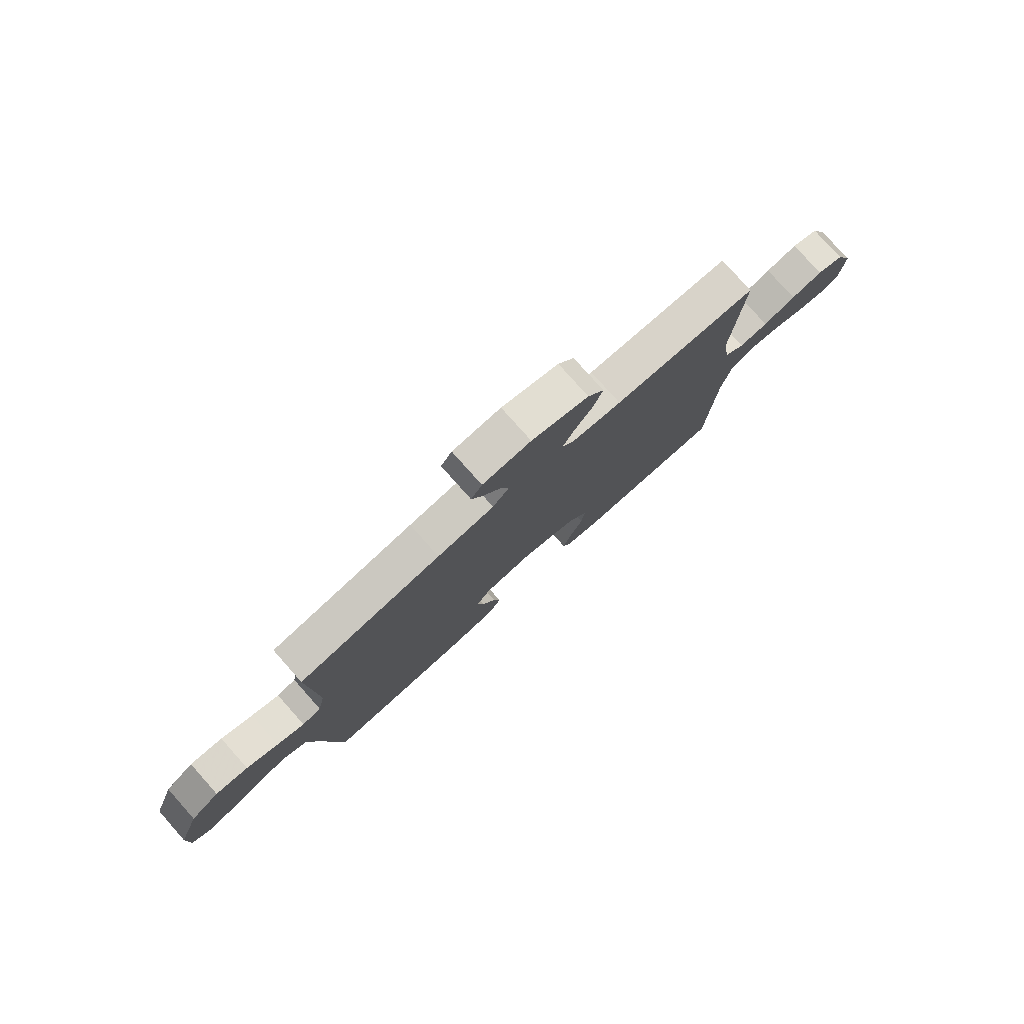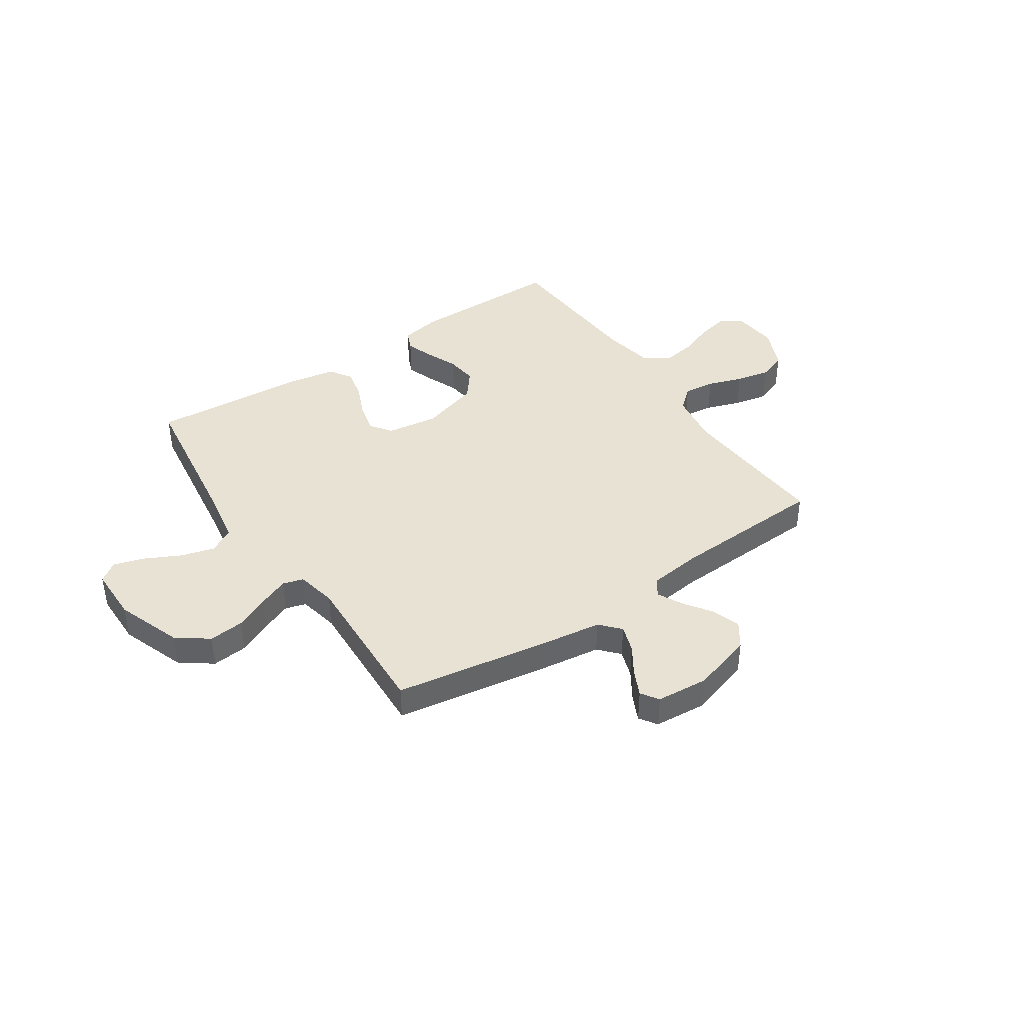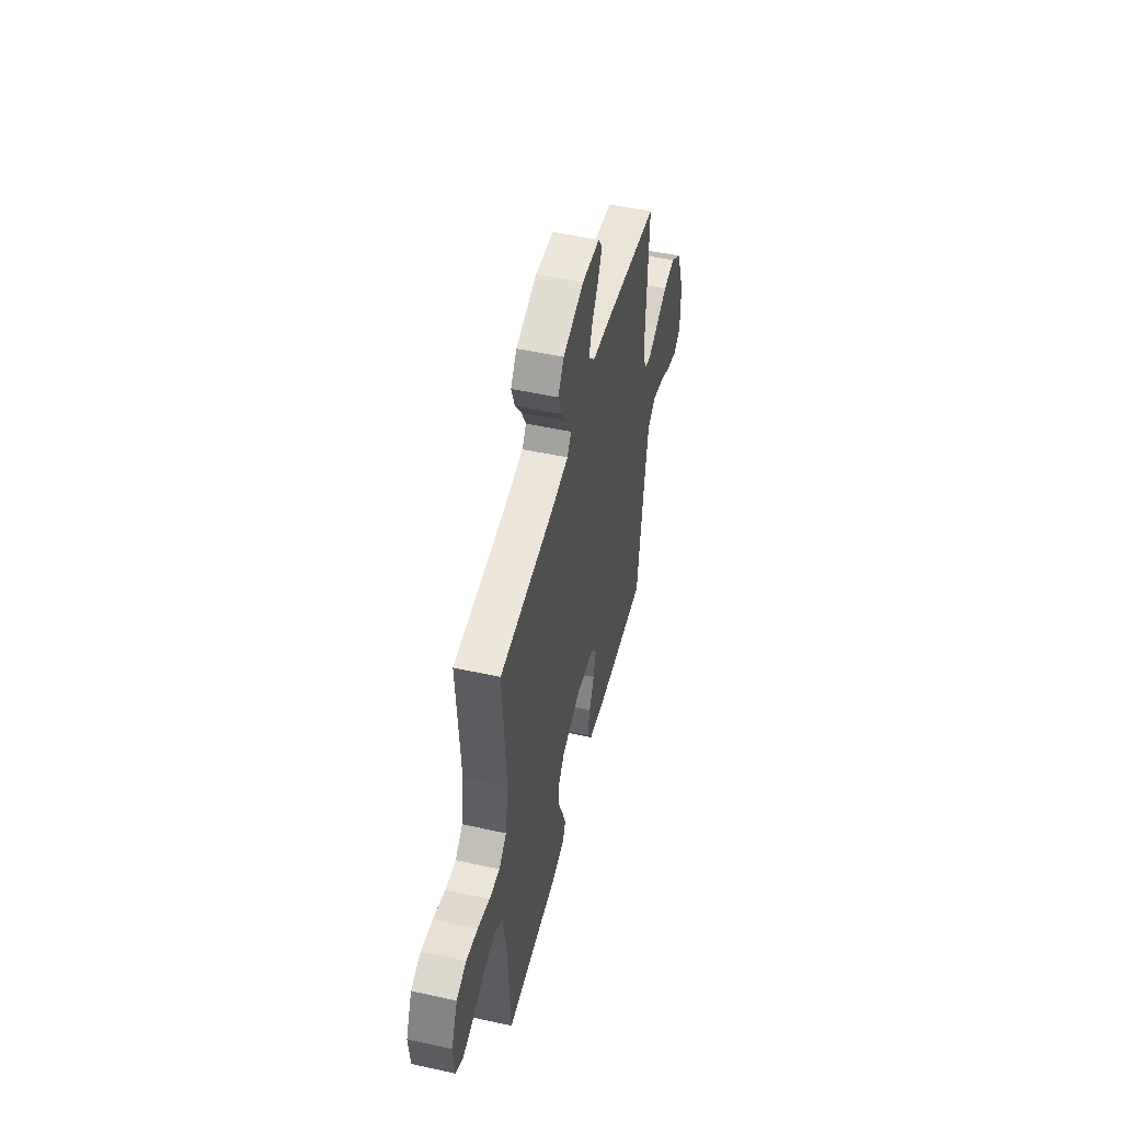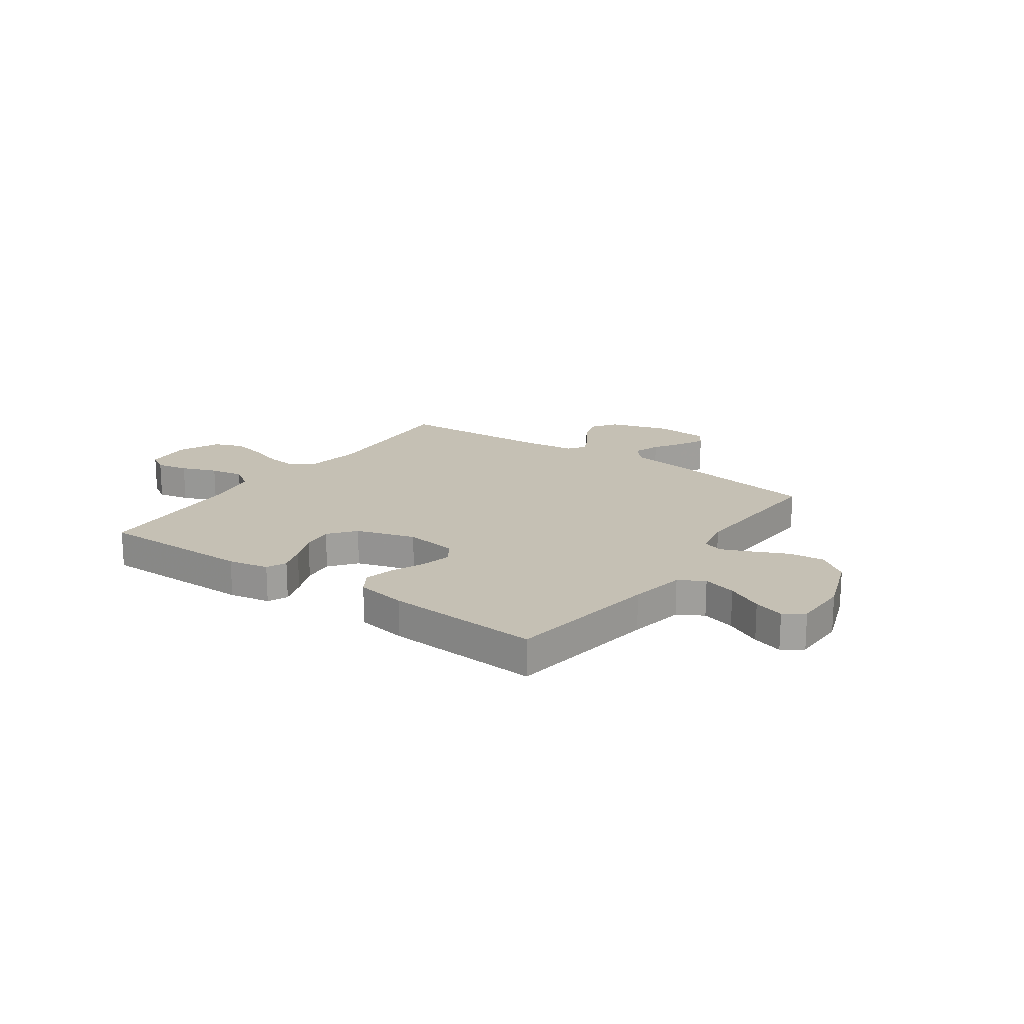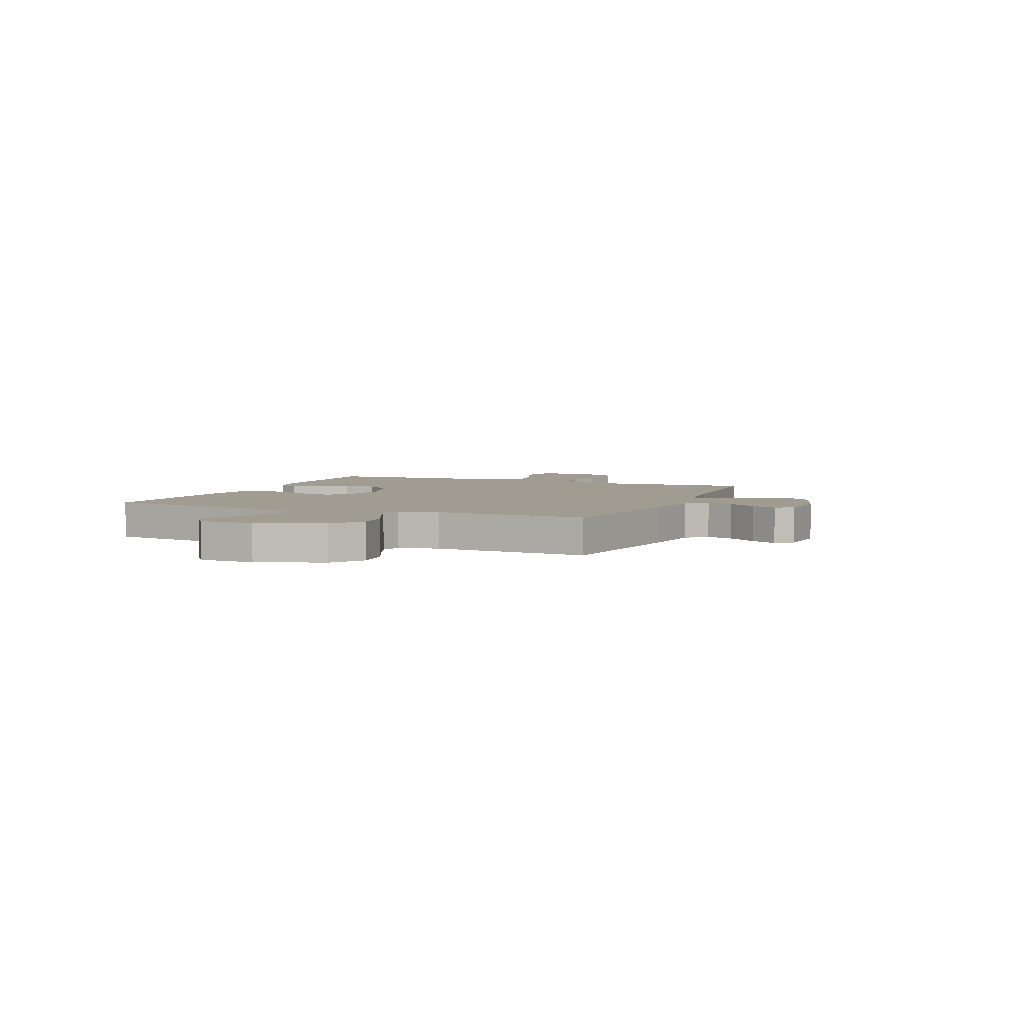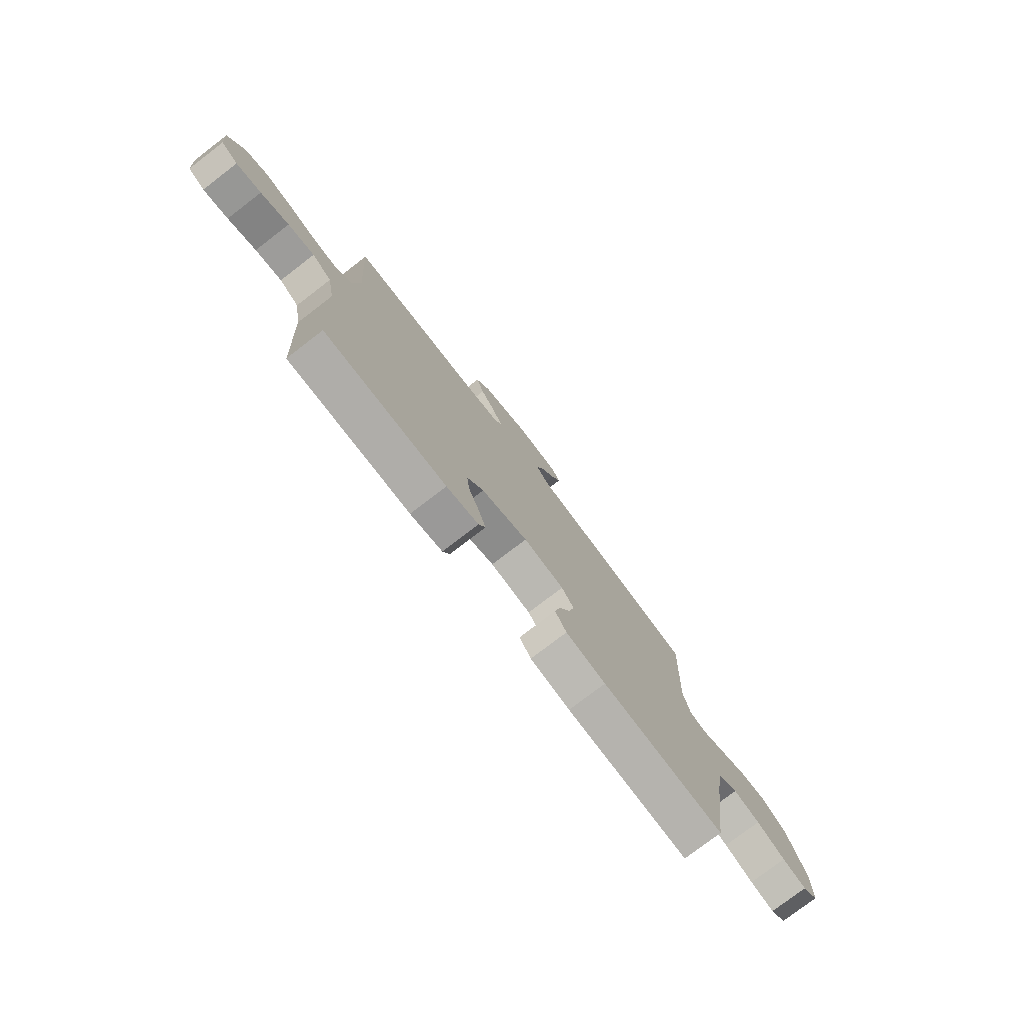
<metadata>
{"format":"obj","ext":"obj","renderer":"f3d","projection":"perspective","resolution":1024,"background":"white","views":[{"elev":78.6,"azim":-41.7,"up":"+Z"},{"elev":40.9,"azim":-33.9,"up":"+Y"},{"elev":50.3,"azim":103.6,"up":"+Z"},{"elev":18.2,"azim":-144.8,"up":"+Y"},{"elev":4.4,"azim":-67.3,"up":"+Y"},{"elev":-77.3,"azim":127.5,"up":"+Z"}]}
</metadata>
<code>
v -0.5 0.07 -0.5
v -0.542 0.07 -0.2
v -0.561 0.07 -0.092
v -0.61 0.07 -0.064
v -0.675 0.07 -0.082
v -0.745 0.07 -0.117
v -0.804 0.07 -0.135
v -0.842 0.07 -0.107
v -0.843 0.07 0
v -0.797 0.07 0.127
v -0.736 0.07 0.172
v -0.667 0.07 0.165
v -0.6 0.07 0.134
v -0.542 0.07 0.11
v -0.502 0.07 0.122
v -0.486 0.07 0.2
v -0.5 0.07 0.5
v -0.2 0.07 0.548
v -0.081 0.07 0.564
v -0.046 0.07 0.603
v -0.064 0.07 0.656
v -0.1 0.07 0.712
v -0.124 0.07 0.762
v -0.101 0.07 0.796
v 0 0.07 0.804
v 0.119 0.07 0.768
v 0.153 0.07 0.719
v 0.134 0.07 0.664
v 0.096 0.07 0.609
v 0.072 0.07 0.561
v 0.095 0.07 0.528
v 0.2 0.07 0.515
v 0.5 0.07 0.5
v 0.481 0.07 0.2
v 0.497 0.07 0.096
v 0.54 0.07 0.059
v 0.6 0.07 0.066
v 0.668 0.07 0.089
v 0.734 0.07 0.103
v 0.79 0.07 0.082
v 0.826 0.07 0
v 0.818 0.07 -0.091
v 0.777 0.07 -0.116
v 0.716 0.07 -0.103
v 0.647 0.07 -0.077
v 0.582 0.07 -0.066
v 0.534 0.07 -0.098
v 0.516 0.07 -0.2
v 0.5 0.07 -0.5
v 0.2 0.07 -0.5
v 0.121 0.07 -0.485
v 0.104 0.07 -0.446
v 0.123 0.07 -0.391
v 0.149 0.07 -0.329
v 0.156 0.07 -0.268
v 0.115 0.07 -0.216
v 0 0.07 -0.181
v -0.1 0.07 -0.195
v -0.13 0.07 -0.236
v -0.116 0.07 -0.295
v -0.088 0.07 -0.359
v -0.074 0.07 -0.419
v -0.102 0.07 -0.463
v -0.2 0.07 -0.48
v -0.5 0 -0.5
v -0.542 0 -0.2
v -0.561 0 -0.092
v -0.61 0 -0.064
v -0.675 0 -0.082
v -0.745 0 -0.117
v -0.804 0 -0.135
v -0.842 0 -0.107
v -0.843 0 0
v -0.797 0 0.127
v -0.736 0 0.172
v -0.667 0 0.165
v -0.6 0 0.134
v -0.542 0 0.11
v -0.502 0 0.122
v -0.486 0 0.2
v -0.5 0 0.5
v -0.2 0 0.548
v -0.081 0 0.564
v -0.046 0 0.603
v -0.064 0 0.656
v -0.1 0 0.712
v -0.124 0 0.762
v -0.101 0 0.796
v 0 0 0.804
v 0.119 0 0.768
v 0.153 0 0.719
v 0.134 0 0.664
v 0.096 0 0.609
v 0.072 0 0.561
v 0.095 0 0.528
v 0.2 0 0.515
v 0.5 0 0.5
v 0.481 0 0.2
v 0.497 0 0.096
v 0.54 0 0.059
v 0.6 0 0.066
v 0.668 0 0.089
v 0.734 0 0.103
v 0.79 0 0.082
v 0.826 0 0
v 0.818 0 -0.091
v 0.777 0 -0.116
v 0.716 0 -0.103
v 0.647 0 -0.077
v 0.582 0 -0.066
v 0.534 0 -0.098
v 0.516 0 -0.2
v 0.5 0 -0.5
v 0.2 0 -0.5
v 0.121 0 -0.485
v 0.104 0 -0.446
v 0.123 0 -0.391
v 0.149 0 -0.329
v 0.156 0 -0.268
v 0.115 0 -0.216
v 0 0 -0.181
v -0.1 0 -0.195
v -0.13 0 -0.236
v -0.116 0 -0.295
v -0.088 0 -0.359
v -0.074 0 -0.419
v -0.102 0 -0.463
v -0.2 0 -0.48
f 63 64 1 2
f 60 61 62 63
f 59 60 63 2
f 58 59 2 3
f 57 58 3 4
f 51 52 53 54
f 49 50 51 54
f 48 49 54 55
f 47 48 55 56
f 42 43 44 45
f 42 45 46
f 41 42 46
f 40 41 46
f 37 38 39 40
f 36 37 40 46
f 35 36 46 47
f 32 33 34
f 31 32 34 35
f 26 27 28 29
f 26 29 30
f 25 26 30
f 24 25 30
f 21 22 23 24
f 20 21 24 30
f 19 20 30 31
f 16 17 18 19
f 15 16 19 31
f 10 11 12 13
f 10 13 14
f 9 10 14
f 8 9 14 15
f 5 6 7 8
f 4 5 8 15
f 35 47 56 57
f 31 35 57
f 4 15 31 57
f 66 65 128 127
f 127 126 125 124
f 66 127 124 123
f 67 66 123 122
f 68 67 122 121
f 118 117 116 115
f 118 115 114 113
f 119 118 113 112
f 120 119 112 111
f 109 108 107 106
f 110 109 106
f 110 106 105
f 110 105 104
f 104 103 102 101
f 110 104 101 100
f 111 110 100 99
f 98 97 96
f 99 98 96 95
f 93 92 91 90
f 94 93 90
f 94 90 89
f 94 89 88
f 88 87 86 85
f 94 88 85 84
f 95 94 84 83
f 83 82 81 80
f 95 83 80 79
f 77 76 75 74
f 78 77 74
f 78 74 73
f 79 78 73 72
f 72 71 70 69
f 79 72 69 68
f 121 120 111 99
f 121 99 95
f 121 95 79 68
f 1 65 66 2
f 2 66 67 3
f 3 67 68 4
f 4 68 69 5
f 5 69 70 6
f 6 70 71 7
f 7 71 72 8
f 8 72 73 9
f 9 73 74 10
f 10 74 75 11
f 11 75 76 12
f 12 76 77 13
f 13 77 78 14
f 14 78 79 15
f 15 79 80 16
f 16 80 81 17
f 17 81 82 18
f 18 82 83 19
f 19 83 84 20
f 20 84 85 21
f 21 85 86 22
f 22 86 87 23
f 23 87 88 24
f 24 88 89 25
f 25 89 90 26
f 26 90 91 27
f 27 91 92 28
f 28 92 93 29
f 29 93 94 30
f 30 94 95 31
f 31 95 96 32
f 32 96 97 33
f 33 97 98 34
f 34 98 99 35
f 35 99 100 36
f 36 100 101 37
f 37 101 102 38
f 38 102 103 39
f 39 103 104 40
f 40 104 105 41
f 41 105 106 42
f 42 106 107 43
f 43 107 108 44
f 44 108 109 45
f 45 109 110 46
f 46 110 111 47
f 47 111 112 48
f 48 112 113 49
f 49 113 114 50
f 50 114 115 51
f 51 115 116 52
f 52 116 117 53
f 53 117 118 54
f 54 118 119 55
f 55 119 120 56
f 56 120 121 57
f 57 121 122 58
f 58 122 123 59
f 59 123 124 60
f 60 124 125 61
f 61 125 126 62
f 62 126 127 63
f 63 127 128 64
f 64 128 65 1

</code>
